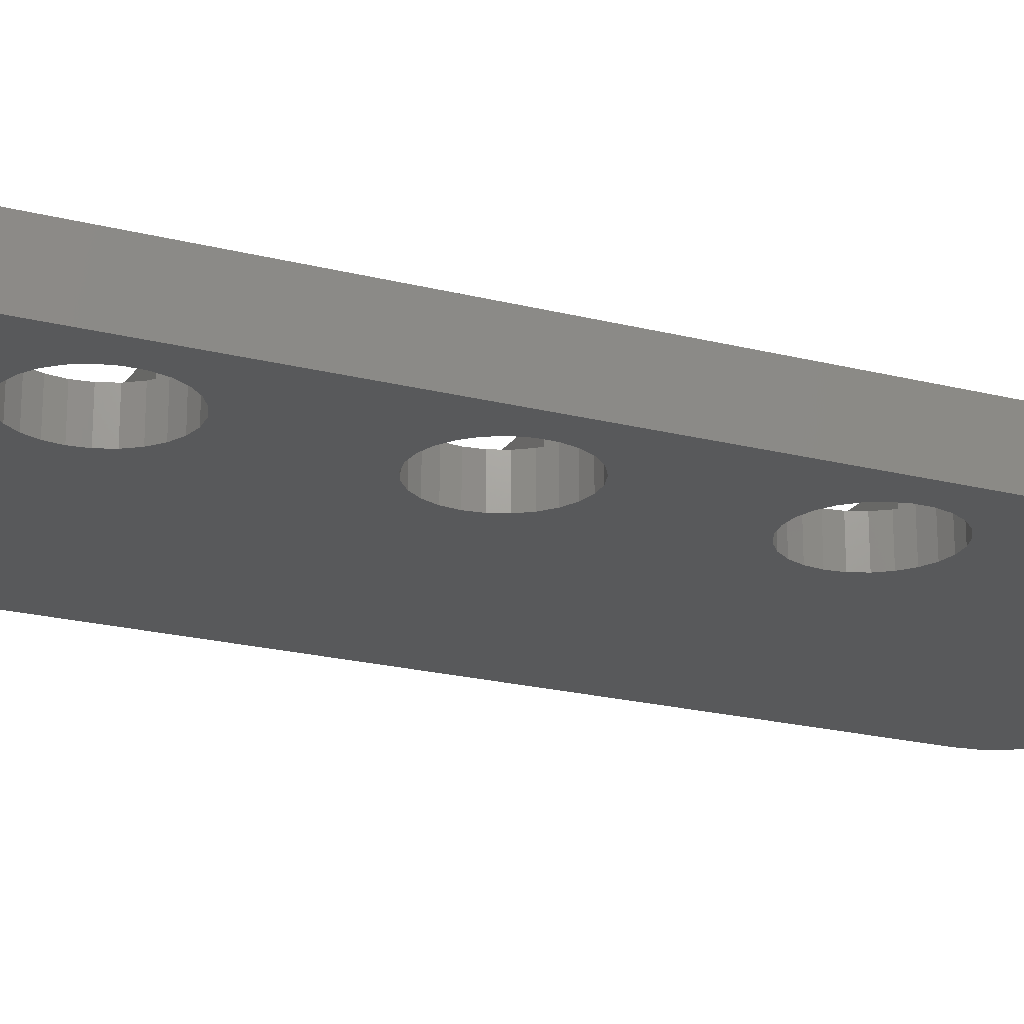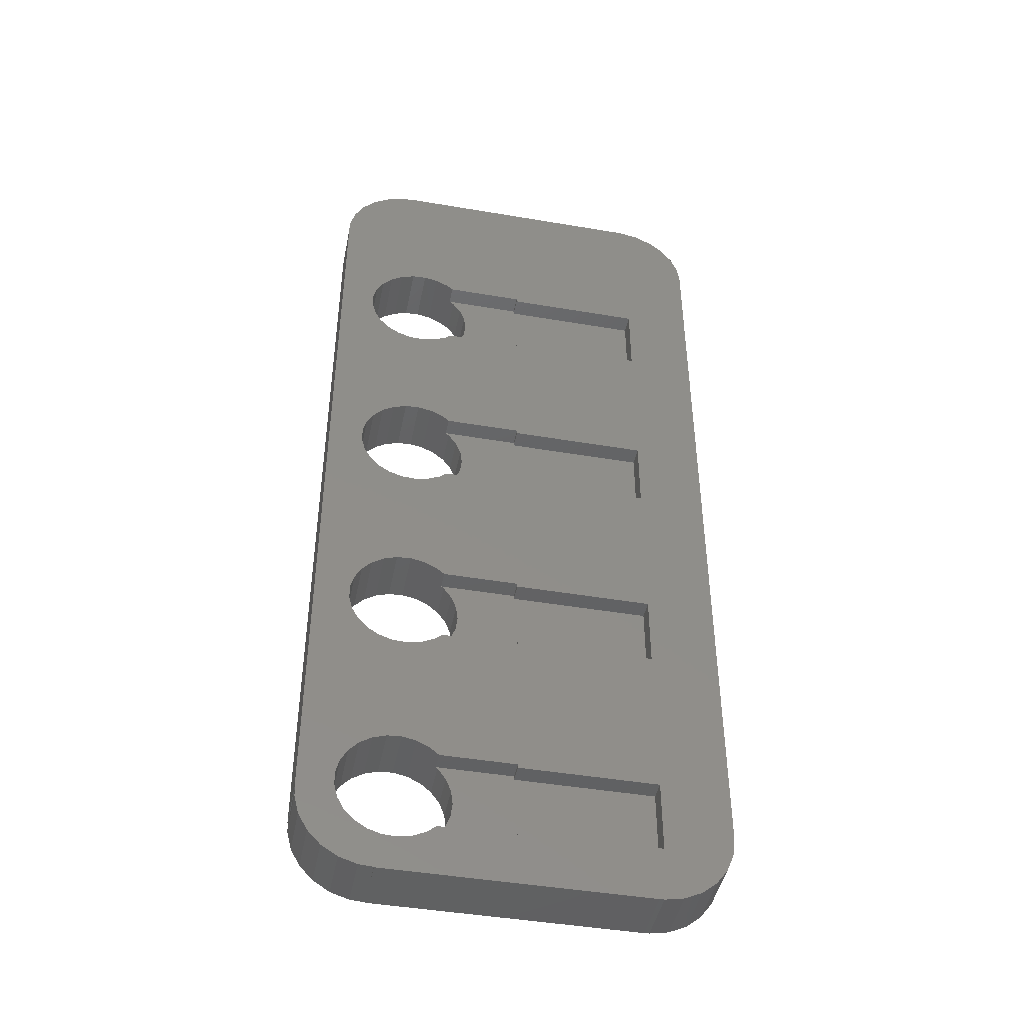
<metadata>
{"format":"stl","ext":"stl","renderer":"f3d","projection":"perspective","resolution":1024,"background":"white","views":[{"elev":-21.2,"azim":-114.5,"up":"+Z"},{"elev":-44.6,"azim":-11.2,"up":"+Y"}]}
</metadata>
<code>
# stl→obj: 412 verts, 852 faces
v 33.24 13.22 0
v 33.58 14.08 2.5
v 33.58 14.08 0
v 33.24 13.22 2.5
v 33.7 15 2.5
v 33.7 15 0
v 33.58 15.92 2.5
v 33.58 15.92 0
v 26.33 15.46 2.5
v 26.56 16.36 0
v 26.56 16.36 2.5
v 26.33 15.46 0
v 26.33 14.54 2.5
v 26.33 14.54 0
v 27.64 12.15 2.5
v 27.01 12.83 0
v 27.01 12.83 2.5
v 27.64 12.15 0
v 30.23 11.31 0
v 29.31 11.37 2.5
v 30.23 11.31 2.5
v 29.31 11.37 0
v 32.7 12.47 0
v 32.59 12.38 2.5
v 32.7 12.47 2.5
v 31.98 11.88 0
v 31.98 11.88 2.5
v 31.98 18.12 2.5
v 32.59 17.62 2.5
v 31.14 18.52 2.5
v 31.14 11.48 2.5
v 33.24 16.78 2.5
v 37.5 17.38 2.5
v 37.5 17.62 2.5
v 37.5 12.62 2.5
v 32.7 17.53 2.5
v 46.5 12.62 2.5
v 46.5 17.38 2.5
v 37.5 12.38 2.5
v 26.56 13.64 2.5
v 26.56 13.64 0
v 24 68.5 0
v 26.33 44.54 0
v 24 14 0
v 24.04 68.5 0
v 25.81 72.35 0
v 29.31 63.63 0
v 28.42 63.35 0
v 29 73.47 0
v 27.64 62.85 0
v 27.01 62.17 0
v 26.87 73.02 0
v 26.56 61.36 0
v 26.33 60.46 0
v 28.06 73.41 0
v 26.33 59.54 0
v 24.04 14 0
v 25.81 10.15 0
v 24.95 11.06 0
v 26.33 45.46 0
v 24.35 12.16 0
v 24.04 13.37 0
v 24.95 71.44 0
v 24.35 70.34 0
v 24.04 69.13 0
v 33.58 59.08 0
v 46 73.47 0
v 33.58 45.92 0
v 33.7 60 0
v 33.24 46.78 0
v 33.24 58.22 0
v 32.7 47.53 0
v 32.7 57.47 0
v 31.98 48.12 0
v 31.98 56.88 0
v 31.14 48.52 0
v 31.14 56.48 0
v 30.23 48.69 0
v 30.23 56.31 0
v 29.31 48.63 0
v 29.31 56.37 0
v 28.42 48.35 0
v 28.42 56.65 0
v 27.64 47.85 0
v 27.64 57.15 0
v 27.01 47.17 0
v 27.01 57.83 0
v 26.56 46.36 0
v 26.56 58.64 0
v 33.58 44.08 0
v 46 9.03 0
v 33.58 30.92 0
v 33.7 45 0
v 33.24 31.78 0
v 33.24 43.22 0
v 32.7 32.53 0
v 32.7 42.47 0
v 31.98 33.12 0
v 31.98 41.88 0
v 31.14 33.52 0
v 31.14 41.48 0
v 30.23 33.69 0
v 30.23 41.31 0
v 29.31 33.63 0
v 29.31 41.37 0
v 28.42 33.35 0
v 28.42 41.65 0
v 27.64 32.85 0
v 27.64 42.15 0
v 27.01 32.17 0
v 27.01 42.83 0
v 26.56 31.36 0
v 26.56 43.64 0
v 26.33 30.46 0
v 33.24 16.78 0
v 33.58 29.08 0
v 33.7 30 0
v 33.24 28.22 0
v 32.7 17.53 0
v 32.7 27.47 0
v 31.98 18.12 0
v 31.98 26.88 0
v 31.14 18.52 0
v 31.14 26.48 0
v 30.23 18.69 0
v 30.23 26.31 0
v 29.31 18.63 0
v 29.31 26.37 0
v 28.42 18.35 0
v 28.42 26.65 0
v 27.64 17.85 0
v 27.64 27.15 0
v 27.01 17.17 0
v 27.01 27.83 0
v 46 9 0
v 29 9 0
v 31.14 11.48 0
v 29 9.03 0
v 28.06 9.089 0
v 28.42 11.65 0
v 26.87 9.476 0
v 26.56 28.64 0
v 26.33 29.54 0
v 51 14 0
v 50.84 12.76 0
v 51 68.5 0
v 50.38 11.59 0
v 49.64 10.58 0
v 50.84 69.74 0
v 48.68 9.778 0
v 50.38 70.91 0
v 47.55 9.245 0
v 49.64 71.92 0
v 46.31 9.01 0
v 48.68 72.72 0
v 47.55 73.26 0
v 46.31 73.49 0
v 33.58 60.92 0
v 33.24 61.78 0
v 32.7 62.53 0
v 31.98 63.12 0
v 31.14 63.52 0
v 30.23 63.69 0
v 46 73.5 0
v 29 73.5 0
v 28.42 11.65 2.5
v 27.01 17.17 2.5
v 27.64 17.85 2.5
v 28.42 18.35 2.5
v 30.23 18.69 2.5
v 29.31 18.63 2.5
v 32.59 17.62 3.75
v 31.98 18.12 3.75
v 31.14 18.52 3.75
v 30.23 18.69 3.75
v 29.31 18.63 3.75
v 28.42 18.35 3.75
v 27.64 17.85 3.75
v 27.01 17.17 3.75
v 26.56 16.36 3.75
v 26.33 15.46 3.75
v 26.33 14.54 3.75
v 26.56 13.64 3.75
v 27.01 12.83 3.75
v 27.64 12.15 3.75
v 28.42 11.65 3.75
v 29.31 11.37 3.75
v 30.23 11.31 3.75
v 31.14 11.48 3.75
v 31.98 11.88 3.75
v 32.59 12.38 3.75
v 37.5 12.38 3.75
v 37.5 12.62 3.75
v 46.5 12.62 3.75
v 46.5 17.38 3.75
v 37.5 17.38 3.75
v 37.5 17.62 3.75
v 33.7 30 2.5
v 33.58 29.08 2.5
v 33.58 30.92 2.5
v 30.23 33.69 2.5
v 29.31 33.63 2.5
v 27.64 27.15 2.5
v 27.01 27.83 2.5
v 26.33 29.54 2.5
v 26.33 30.46 2.5
v 32.53 27.32 2.5
v 32.7 27.47 2.5
v 31.98 26.88 2.5
v 29.31 26.37 2.5
v 30.23 26.31 2.5
v 31.14 26.48 2.5
v 33.24 28.22 2.5
v 27.01 32.17 2.5
v 27.64 32.85 2.5
v 32.7 32.53 2.5
v 33.24 31.78 2.5
v 26.56 28.64 2.5
v 28.42 26.65 2.5
v 26.56 31.36 2.5
v 28.42 33.35 2.5
v 32.53 32.67 2.5
v 31.98 33.12 2.5
v 31.14 33.52 2.5
v 37.5 32.42 2.5
v 37.5 32.67 2.5
v 37.5 27.57 2.5
v 46.5 27.57 2.5
v 46.5 32.42 2.5
v 37.5 27.32 2.5
v 32.53 32.67 3.75
v 31.98 33.12 3.75
v 31.14 33.52 3.75
v 30.23 33.69 3.75
v 29.31 33.63 3.75
v 28.42 33.35 3.75
v 27.64 32.85 3.75
v 27.01 32.17 3.75
v 26.56 31.36 3.75
v 26.33 30.46 3.75
v 26.33 29.54 3.75
v 26.56 28.64 3.75
v 27.01 27.83 3.75
v 27.64 27.15 3.75
v 28.42 26.65 3.75
v 29.31 26.37 3.75
v 30.23 26.31 3.75
v 31.14 26.48 3.75
v 31.98 26.88 3.75
v 32.53 27.32 3.75
v 37.5 27.32 3.75
v 37.5 27.57 3.75
v 46.5 27.57 3.75
v 46.5 32.42 3.75
v 37.5 32.42 3.75
v 37.5 32.67 3.75
v 33.7 45 2.5
v 33.58 44.08 2.5
v 33.58 45.92 2.5
v 30.23 48.69 2.5
v 29.31 48.63 2.5
v 27.64 42.15 2.5
v 27.01 42.83 2.5
v 32.46 42.27 2.5
v 32.7 42.47 2.5
v 31.98 41.88 2.5
v 29.31 41.37 2.5
v 30.23 41.31 2.5
v 31.14 41.48 2.5
v 33.24 43.22 2.5
v 27.01 47.17 2.5
v 27.64 47.85 2.5
v 32.7 47.53 2.5
v 33.24 46.78 2.5
v 26.56 43.64 2.5
v 26.33 44.54 2.5
v 28.42 41.65 2.5
v 26.33 45.46 2.5
v 26.56 46.36 2.5
v 28.42 48.35 2.5
v 32.46 47.73 2.5
v 31.98 48.12 2.5
v 31.14 48.52 2.5
v 37.5 47.48 2.5
v 37.5 47.73 2.5
v 37.5 42.52 2.5
v 46.5 42.52 2.5
v 46.5 47.48 2.5
v 37.5 42.27 2.5
v 32.46 47.73 3.75
v 31.98 48.12 3.75
v 31.14 48.52 3.75
v 30.23 48.69 3.75
v 29.31 48.63 3.75
v 28.42 48.35 3.75
v 27.64 47.85 3.75
v 27.01 47.17 3.75
v 26.56 46.36 3.75
v 26.33 45.46 3.75
v 26.33 44.54 3.75
v 26.56 43.64 3.75
v 27.01 42.83 3.75
v 27.64 42.15 3.75
v 28.42 41.65 3.75
v 29.31 41.37 3.75
v 30.23 41.31 3.75
v 31.14 41.48 3.75
v 31.98 41.88 3.75
v 32.46 42.27 3.75
v 37.5 42.27 3.75
v 37.5 42.52 3.75
v 46.5 42.52 3.75
v 46.5 47.48 3.75
v 37.5 47.48 3.75
v 37.5 47.73 3.75
v 33.7 60 2.5
v 33.58 59.08 2.5
v 33.58 60.92 2.5
v 30.23 63.69 2.5
v 29.31 63.63 2.5
v 27.64 57.15 2.5
v 27.01 57.83 2.5
v 32.4 57.23 2.5
v 32.7 57.47 2.5
v 31.98 56.88 2.5
v 29.31 56.37 2.5
v 30.23 56.31 2.5
v 31.14 56.48 2.5
v 33.24 58.22 2.5
v 27.01 62.17 2.5
v 27.64 62.85 2.5
v 32.7 62.53 2.5
v 33.24 61.78 2.5
v 26.56 58.64 2.5
v 26.33 59.54 2.5
v 28.42 56.65 2.5
v 26.33 60.46 2.5
v 26.56 61.36 2.5
v 28.42 63.35 2.5
v 32.4 62.77 2.5
v 31.98 63.12 2.5
v 31.14 63.52 2.5
v 37.5 62.52 2.5
v 37.5 62.77 2.5
v 37.5 57.48 2.5
v 46.5 57.48 2.5
v 46.5 62.52 2.5
v 37.5 57.23 2.5
v 32.4 62.77 3.75
v 31.98 63.12 3.75
v 31.14 63.52 3.75
v 30.23 63.69 3.75
v 29.31 63.63 3.75
v 28.42 63.35 3.75
v 27.64 62.85 3.75
v 27.01 62.17 3.75
v 26.56 61.36 3.75
v 26.33 60.46 3.75
v 26.33 59.54 3.75
v 26.56 58.64 3.75
v 27.01 57.83 3.75
v 27.64 57.15 3.75
v 28.42 56.65 3.75
v 29.31 56.37 3.75
v 30.23 56.31 3.75
v 31.14 56.48 3.75
v 31.98 56.88 3.75
v 32.4 57.23 3.75
v 37.5 57.23 3.75
v 37.5 57.48 3.75
v 46.5 57.48 3.75
v 46.5 62.52 3.75
v 37.5 62.52 3.75
v 37.5 62.77 3.75
v 24 14 3.75
v 24 68.5 3.75
v 24.04 14 3.75
v 28.06 9.089 3.75
v 29 9.03 3.75
v 26.87 9.476 3.75
v 25.81 10.15 3.75
v 24.04 68.5 3.75
v 25.81 72.35 3.75
v 24.95 71.44 3.75
v 24.35 70.34 3.75
v 24.04 69.13 3.75
v 24.95 11.06 3.75
v 24.35 12.16 3.75
v 24.04 13.37 3.75
v 29 73.47 3.75
v 46 73.47 3.75
v 46 73.5 3.75
v 29 73.5 3.75
v 26.87 73.02 3.75
v 28.06 73.41 3.75
v 51 68.5 3.75
v 50.84 69.74 3.75
v 51 14 3.75
v 50.38 70.91 3.75
v 49.64 71.92 3.75
v 48.68 72.72 3.75
v 47.55 73.26 3.75
v 46.31 73.49 3.75
v 50.84 12.76 3.75
v 50.38 11.59 3.75
v 49.64 10.58 3.75
v 48.68 9.778 3.75
v 47.55 9.245 3.75
v 46.31 9.01 3.75
v 46 9.03 3.75
v 46 9 3.75
v 29 9 3.75
f 1 2 3
f 2 1 4
f 3 5 6
f 5 3 2
f 6 7 8
f 7 6 5
f 9 10 11
f 10 9 12
f 13 12 9
f 12 13 14
f 15 16 17
f 16 15 18
f 19 20 21
f 20 19 22
f 23 24 25
f 26 24 23
f 24 26 27
f 28 28 29
f 28 30 28
f 27 27 24
f 31 27 27
f 32 33 34
f 33 5 35
f 2 35 5
f 33 7 5
f 33 32 7
f 34 36 32
f 36 34 29
f 33 37 38
f 37 33 35
f 4 35 2
f 35 4 39
f 25 39 4
f 39 25 24
f 40 14 13
f 14 40 41
f 42 43 44
f 43 42 45
f 46 47 48
f 47 46 49
f 46 48 50
f 46 50 51
f 52 49 46
f 46 51 53
f 46 53 54
f 49 52 55
f 56 46 54
f 57 58 59
f 43 45 60
f 57 59 61
f 60 45 46
f 57 61 62
f 46 45 63
f 63 45 64
f 64 45 65
f 66 67 68
f 67 66 69
f 70 66 68
f 70 71 66
f 72 71 70
f 72 73 71
f 74 73 72
f 74 75 73
f 76 75 74
f 76 77 75
f 78 77 76
f 78 79 77
f 80 79 78
f 80 81 79
f 82 81 80
f 82 83 81
f 84 83 82
f 84 85 83
f 86 85 84
f 86 87 85
f 88 87 86
f 88 89 87
f 60 89 88
f 89 60 56
f 90 91 92
f 91 90 93
f 94 90 92
f 94 95 90
f 96 95 94
f 96 97 95
f 98 97 96
f 98 99 97
f 100 99 98
f 100 101 99
f 102 101 100
f 102 103 101
f 104 103 102
f 104 105 103
f 106 105 104
f 106 107 105
f 108 107 106
f 108 109 107
f 110 109 108
f 110 111 109
f 112 111 110
f 112 113 111
f 114 113 112
f 113 114 43
f 115 91 8
f 91 116 117
f 118 91 115
f 91 118 116
f 119 118 115
f 119 120 118
f 121 120 119
f 121 122 120
f 123 122 121
f 123 124 122
f 125 124 123
f 125 126 124
f 127 126 125
f 127 128 126
f 129 128 127
f 129 130 128
f 131 130 129
f 131 132 130
f 133 132 131
f 133 134 132
f 44 10 57
f 10 44 133
f 57 10 12
f 133 44 134
f 1 91 135
f 91 93 67
f 8 91 6
f 91 3 6
f 91 1 3
f 135 23 1
f 135 26 23
f 136 26 135
f 26 136 137
f 138 137 136
f 137 138 19
f 19 138 22
f 139 22 138
f 22 139 140
f 141 140 139
f 140 141 18
f 58 18 141
f 18 58 16
f 57 16 58
f 41 57 14
f 14 57 12
f 134 44 142
f 142 44 143
f 143 44 114
f 114 44 43
f 60 46 56
f 16 57 41
f 91 144 145
f 144 91 146
f 91 145 147
f 67 146 91
f 91 147 148
f 146 67 149
f 91 148 150
f 149 67 151
f 91 150 152
f 151 67 153
f 91 152 154
f 153 67 155
f 155 67 156
f 156 67 157
f 92 91 117
f 68 67 93
f 158 67 69
f 159 67 158
f 160 67 159
f 161 67 160
f 49 67 161
f 49 161 162
f 49 162 163
f 49 163 47
f 67 49 164
f 164 49 165
f 140 15 166
f 15 140 18
f 137 21 31
f 21 137 19
f 23 4 1
f 4 23 25
f 167 131 168
f 131 167 133
f 131 169 168
f 169 131 129
f 127 170 171
f 170 127 125
f 121 29 28
f 119 29 121
f 29 119 36
f 125 30 170
f 30 125 123
f 115 36 119
f 36 115 32
f 8 32 115
f 32 8 7
f 17 41 40
f 41 17 16
f 22 166 20
f 166 22 140
f 26 31 27
f 31 26 137
f 11 133 167
f 133 11 10
f 129 171 169
f 171 129 127
f 123 28 30
f 28 123 121
f 28 172 173
f 172 28 29
f 30 173 174
f 173 30 28
f 170 174 175
f 174 170 30
f 171 175 176
f 175 171 170
f 169 176 177
f 176 169 171
f 168 177 178
f 177 168 169
f 179 168 178
f 168 179 167
f 180 167 179
f 167 180 11
f 181 11 180
f 11 181 9
f 182 9 181
f 9 182 13
f 183 13 182
f 13 183 40
f 184 40 183
f 40 184 17
f 185 17 184
f 17 185 15
f 166 185 186
f 185 166 15
f 20 186 187
f 186 20 166
f 21 187 188
f 187 21 20
f 31 188 189
f 188 31 21
f 27 189 190
f 189 27 31
f 24 190 191
f 190 24 27
f 39 191 192
f 24 191 39
f 39 193 35
f 193 39 192
f 37 193 194
f 193 37 35
f 37 195 38
f 195 37 194
f 33 195 196
f 195 33 38
f 33 197 34
f 197 33 196
f 172 29 197
f 197 29 34
f 116 198 117
f 198 116 199
f 117 200 92
f 200 117 198
f 104 201 202
f 201 104 102
f 203 134 204
f 134 203 132
f 205 114 206
f 114 205 143
f 120 207 208
f 122 207 120
f 207 122 209
f 126 210 211
f 210 126 128
f 124 211 212
f 211 124 126
f 120 213 118
f 213 120 208
f 214 108 215
f 108 214 110
f 94 216 96
f 216 94 217
f 218 143 205
f 143 218 142
f 130 203 219
f 203 130 132
f 128 219 210
f 219 128 130
f 122 212 209
f 212 122 124
f 118 199 116
f 199 118 213
f 206 112 220
f 112 206 114
f 108 221 215
f 221 108 106
f 220 110 214
f 110 220 112
f 98 222 223
f 96 222 98
f 222 96 216
f 92 217 94
f 217 92 200
f 204 142 218
f 142 204 134
f 223 223 222
f 223 224 223
f 209 209 207
f 212 209 209
f 217 225 226
f 225 198 227
f 199 227 198
f 225 200 198
f 225 217 200
f 226 216 217
f 216 226 222
f 225 228 229
f 228 225 227
f 213 227 199
f 227 213 230
f 208 230 213
f 230 208 207
f 106 202 221
f 202 106 104
f 102 224 201
f 224 102 100
f 100 223 224
f 223 100 98
f 223 231 232
f 231 223 222
f 224 232 233
f 232 224 223
f 201 233 234
f 233 201 224
f 202 234 235
f 234 202 201
f 221 235 236
f 235 221 202
f 215 236 237
f 236 215 221
f 238 215 237
f 215 238 214
f 239 214 238
f 214 239 220
f 240 220 239
f 220 240 206
f 241 206 240
f 206 241 205
f 242 205 241
f 205 242 218
f 243 218 242
f 218 243 204
f 244 204 243
f 204 244 203
f 219 244 245
f 244 219 203
f 210 245 246
f 245 210 219
f 211 246 247
f 246 211 210
f 212 247 248
f 247 212 211
f 209 248 249
f 248 209 212
f 207 249 250
f 249 207 209
f 230 250 251
f 207 250 230
f 230 252 227
f 252 230 251
f 228 252 253
f 252 228 227
f 228 254 229
f 254 228 253
f 225 254 255
f 254 225 229
f 225 256 226
f 256 225 255
f 231 222 256
f 256 222 226
f 90 257 93
f 257 90 258
f 93 259 68
f 259 93 257
f 80 260 261
f 260 80 78
f 262 111 263
f 111 262 109
f 97 264 265
f 99 264 97
f 264 99 266
f 103 267 268
f 267 103 105
f 101 268 269
f 268 101 103
f 97 270 95
f 270 97 265
f 271 84 272
f 84 271 86
f 70 273 72
f 273 70 274
f 275 43 276
f 43 275 113
f 107 262 277
f 262 107 109
f 105 277 267
f 277 105 107
f 95 258 90
f 258 95 270
f 278 88 279
f 88 278 60
f 84 280 272
f 280 84 82
f 279 86 271
f 86 279 88
f 74 281 282
f 72 281 74
f 281 72 273
f 68 274 70
f 274 68 259
f 263 113 275
f 113 263 111
f 282 282 281
f 282 283 282
f 266 266 264
f 269 266 266
f 274 284 285
f 284 257 286
f 258 286 257
f 284 259 257
f 284 274 259
f 285 273 274
f 273 285 281
f 284 287 288
f 287 284 286
f 270 286 258
f 286 270 289
f 265 289 270
f 289 265 264
f 276 60 278
f 60 276 43
f 99 269 266
f 269 99 101
f 82 261 280
f 261 82 80
f 78 283 260
f 283 78 76
f 76 282 283
f 282 76 74
f 282 290 291
f 290 282 281
f 283 291 292
f 291 283 282
f 260 292 293
f 292 260 283
f 261 293 294
f 293 261 260
f 280 294 295
f 294 280 261
f 272 295 296
f 295 272 280
f 297 272 296
f 272 297 271
f 298 271 297
f 271 298 279
f 299 279 298
f 279 299 278
f 300 278 299
f 278 300 276
f 301 276 300
f 276 301 275
f 302 275 301
f 275 302 263
f 303 263 302
f 263 303 262
f 277 303 304
f 303 277 262
f 267 304 305
f 304 267 277
f 268 305 306
f 305 268 267
f 269 306 307
f 306 269 268
f 266 307 308
f 307 266 269
f 264 308 309
f 308 264 266
f 289 309 310
f 264 309 289
f 289 311 286
f 311 289 310
f 287 311 312
f 311 287 286
f 287 313 288
f 313 287 312
f 284 313 314
f 313 284 288
f 284 315 285
f 315 284 314
f 290 281 315
f 315 281 285
f 66 316 69
f 316 66 317
f 69 318 158
f 318 69 316
f 47 319 320
f 319 47 163
f 321 87 322
f 87 321 85
f 73 323 324
f 75 323 73
f 323 75 325
f 79 326 327
f 326 79 81
f 77 327 328
f 327 77 79
f 73 329 71
f 329 73 324
f 330 50 331
f 50 330 51
f 159 332 160
f 332 159 333
f 334 56 335
f 56 334 89
f 83 321 336
f 321 83 85
f 81 336 326
f 336 81 83
f 71 317 66
f 317 71 329
f 337 53 338
f 53 337 54
f 50 339 331
f 339 50 48
f 338 51 330
f 51 338 53
f 161 340 341
f 160 340 161
f 340 160 332
f 158 333 159
f 333 158 318
f 322 89 334
f 89 322 87
f 341 341 340
f 341 342 341
f 325 325 323
f 328 325 325
f 333 343 344
f 343 316 345
f 317 345 316
f 343 318 316
f 343 333 318
f 344 332 333
f 332 344 340
f 343 346 347
f 346 343 345
f 329 345 317
f 345 329 348
f 324 348 329
f 348 324 323
f 335 54 337
f 54 335 56
f 75 328 325
f 328 75 77
f 48 320 339
f 320 48 47
f 163 342 319
f 342 163 162
f 162 341 342
f 341 162 161
f 341 349 350
f 349 341 340
f 342 350 351
f 350 342 341
f 319 351 352
f 351 319 342
f 320 352 353
f 352 320 319
f 339 353 354
f 353 339 320
f 331 354 355
f 354 331 339
f 356 331 355
f 331 356 330
f 357 330 356
f 330 357 338
f 358 338 357
f 338 358 337
f 359 337 358
f 337 359 335
f 360 335 359
f 335 360 334
f 361 334 360
f 334 361 322
f 362 322 361
f 322 362 321
f 336 362 363
f 362 336 321
f 326 363 364
f 363 326 336
f 327 364 365
f 364 327 326
f 328 365 366
f 365 328 327
f 325 366 367
f 366 325 328
f 323 367 368
f 367 323 325
f 348 368 369
f 323 368 348
f 348 370 345
f 370 348 369
f 346 370 371
f 370 346 345
f 346 372 347
f 372 346 371
f 343 372 373
f 372 343 347
f 343 374 344
f 374 343 373
f 349 340 374
f 374 340 344
f 375 300 376
f 300 375 377
f 378 187 186
f 187 378 379
f 380 186 185
f 381 185 184
f 186 380 378
f 381 184 183
f 381 183 182
f 185 381 380
f 181 381 182
f 382 383 384
f 300 377 240
f 382 384 385
f 240 377 381
f 382 385 386
f 381 377 387
f 387 377 388
f 388 377 389
f 173 197 251
f 249 251 250
f 173 251 249
f 197 173 172
f 248 173 249
f 248 174 173
f 247 174 248
f 247 175 174
f 246 175 247
f 246 176 175
f 245 176 246
f 245 177 176
f 244 177 245
f 244 178 177
f 243 178 244
f 243 179 178
f 242 179 243
f 242 180 179
f 241 180 242
f 180 241 181
f 232 256 310
f 308 310 309
f 232 310 308
f 256 232 231
f 307 232 308
f 307 233 232
f 306 233 307
f 306 234 233
f 305 234 306
f 305 235 234
f 304 235 305
f 304 236 235
f 303 236 304
f 303 237 236
f 302 237 303
f 302 238 237
f 301 238 302
f 301 239 238
f 300 239 301
f 239 300 240
f 291 315 369
f 367 369 368
f 291 369 367
f 315 291 290
f 366 291 367
f 366 292 291
f 365 292 366
f 365 293 292
f 364 293 365
f 364 294 293
f 363 294 364
f 363 295 294
f 362 295 363
f 362 296 295
f 361 296 362
f 361 297 296
f 360 297 361
f 360 298 297
f 359 298 360
f 298 359 299
f 390 391 392
f 391 390 374
f 374 350 349
f 374 390 350
f 350 390 351
f 351 390 352
f 390 392 393
f 352 390 353
f 383 353 390
f 394 390 395
f 382 353 383
f 353 382 354
f 390 394 383
f 354 382 355
f 355 382 356
f 356 376 357
f 357 376 358
f 358 376 359
f 359 376 299
f 299 376 300
f 240 381 241
f 241 381 181
f 376 356 382
f 251 253 252
f 253 251 195
f 197 195 251
f 195 197 196
f 310 312 311
f 312 310 254
f 256 254 310
f 254 256 255
f 369 371 370
f 371 369 313
f 315 313 369
f 313 315 314
f 391 396 397
f 396 312 398
f 391 397 399
f 254 398 312
f 391 399 400
f 253 398 254
f 391 400 401
f 195 398 253
f 391 401 402
f 396 313 312
f 396 372 371
f 391 402 403
f 396 391 372
f 374 372 391
f 372 374 373
f 396 371 313
f 194 398 195
f 398 194 404
f 404 194 405
f 405 194 406
f 406 194 407
f 407 194 408
f 194 409 408
f 194 410 409
f 192 194 193
f 194 192 410
f 410 192 411
f 190 192 191
f 412 192 190
f 412 190 189
f 379 189 188
f 379 188 187
f 189 379 412
f 192 412 411
f 91 409 410
f 409 91 154
f 154 408 409
f 408 154 152
f 152 407 408
f 407 152 150
f 150 406 407
f 406 150 148
f 406 147 405
f 147 406 148
f 405 145 404
f 145 405 147
f 404 144 398
f 144 404 145
f 398 146 396
f 146 398 144
f 396 149 397
f 149 396 146
f 397 151 399
f 151 397 149
f 399 153 400
f 153 399 151
f 153 401 400
f 401 153 155
f 155 402 401
f 402 155 156
f 156 403 402
f 403 156 157
f 157 391 403
f 391 157 67
f 391 164 392
f 164 391 67
f 164 393 392
f 393 164 165
f 49 393 165
f 393 49 390
f 49 395 390
f 395 49 55
f 55 394 395
f 394 55 52
f 52 383 394
f 383 52 46
f 63 383 46
f 383 63 384
f 64 384 63
f 384 64 385
f 65 385 64
f 385 65 386
f 45 386 65
f 386 45 382
f 45 376 382
f 376 45 42
f 44 376 42
f 376 44 375
f 44 377 375
f 377 44 57
f 62 377 57
f 377 62 389
f 61 389 62
f 389 61 388
f 59 388 61
f 388 59 387
f 58 387 59
f 387 58 381
f 58 380 381
f 380 58 141
f 141 378 380
f 378 141 139
f 139 379 378
f 379 139 138
f 136 379 138
f 379 136 412
f 136 411 412
f 411 136 135
f 411 91 410
f 91 411 135

</code>
